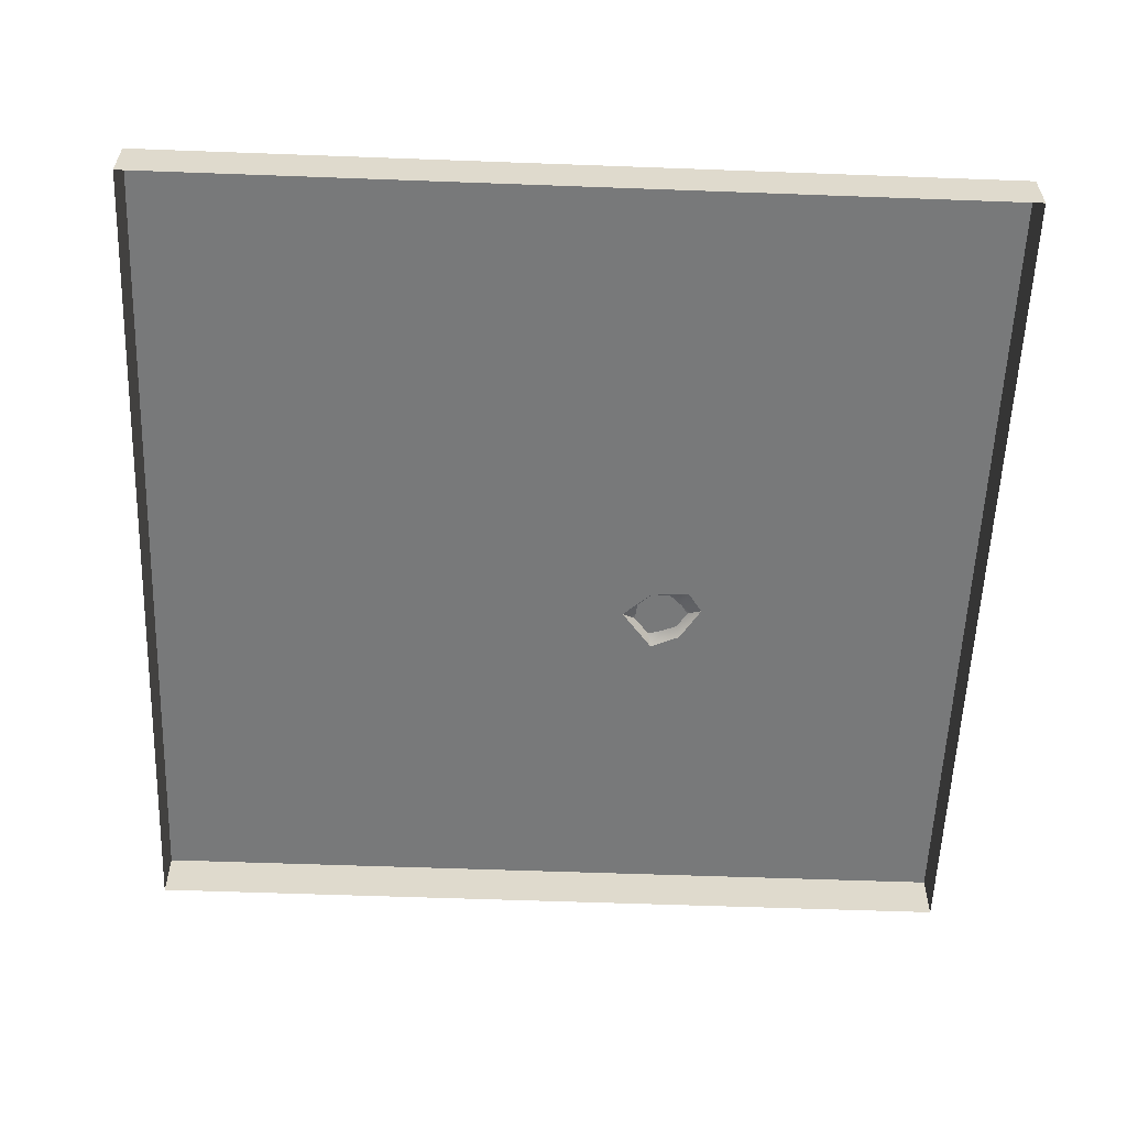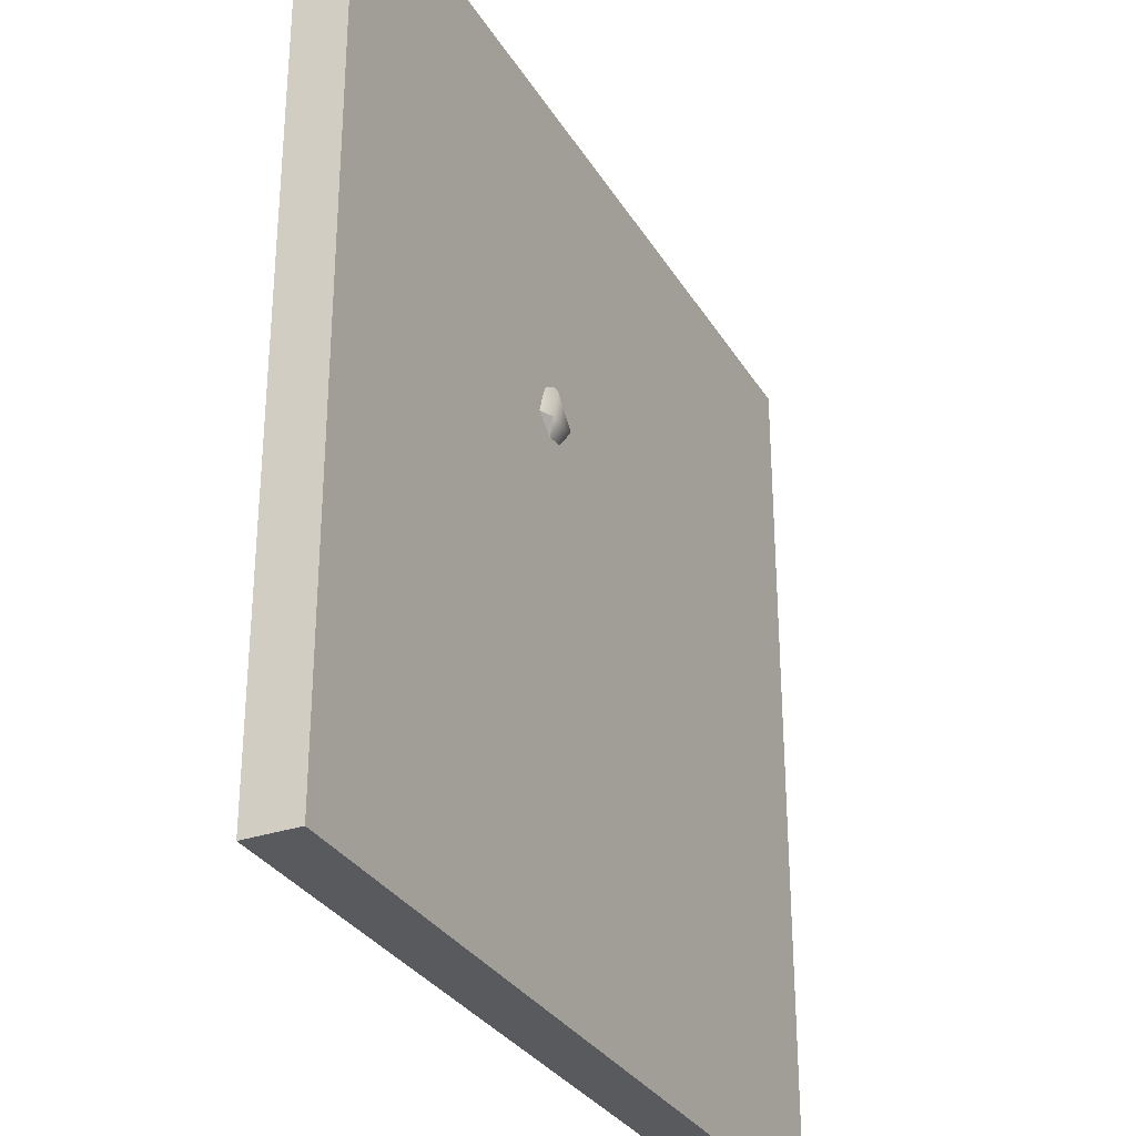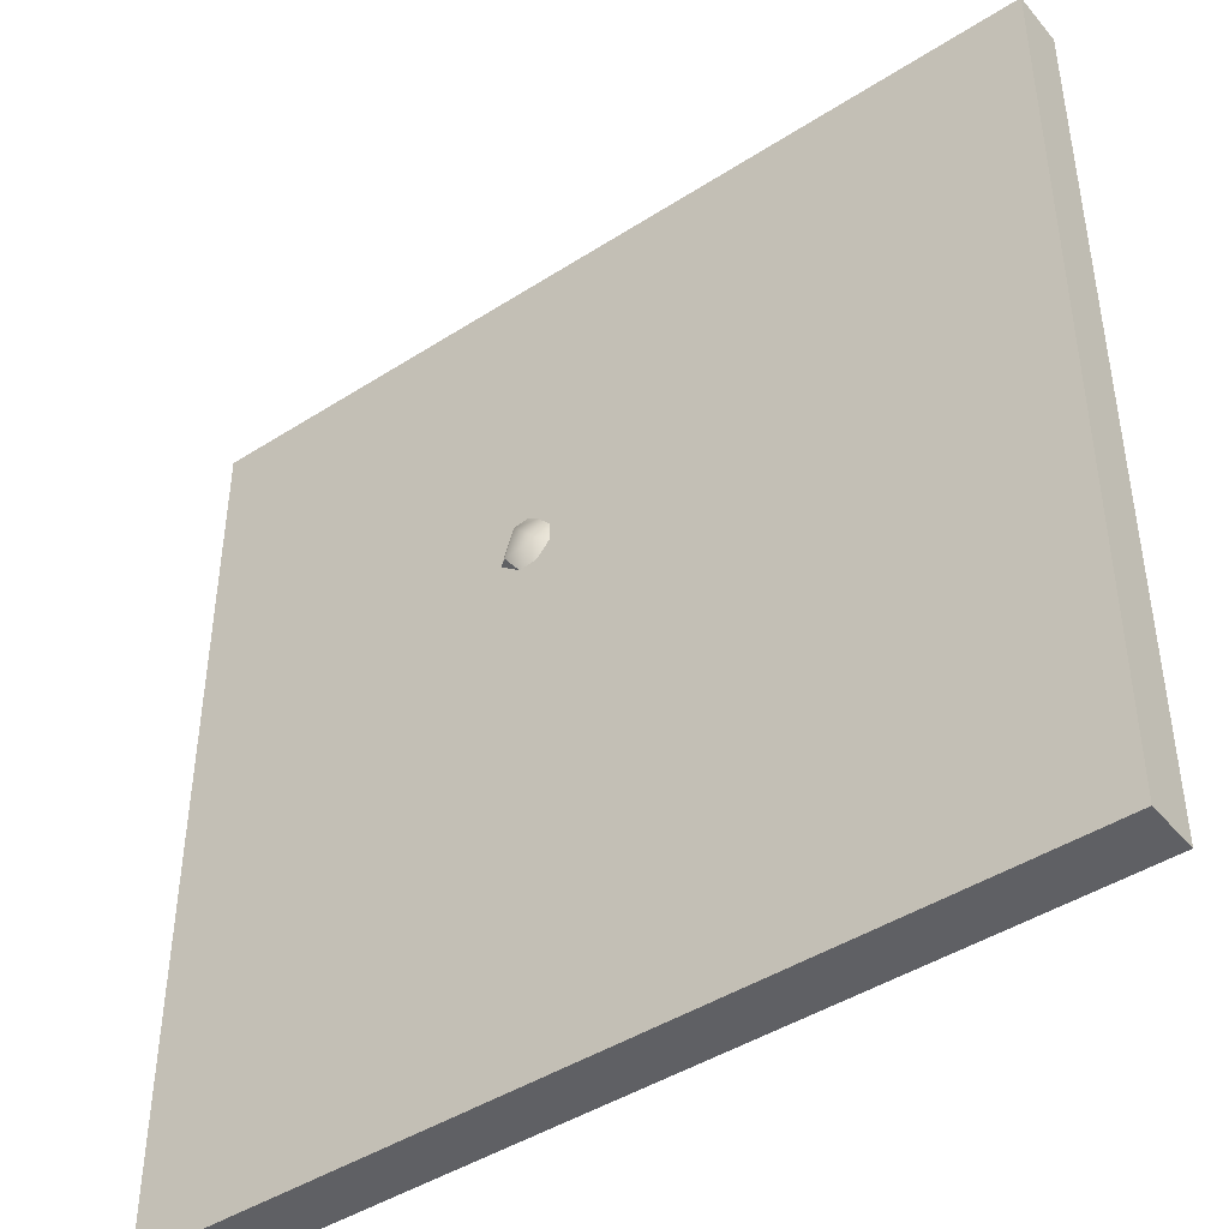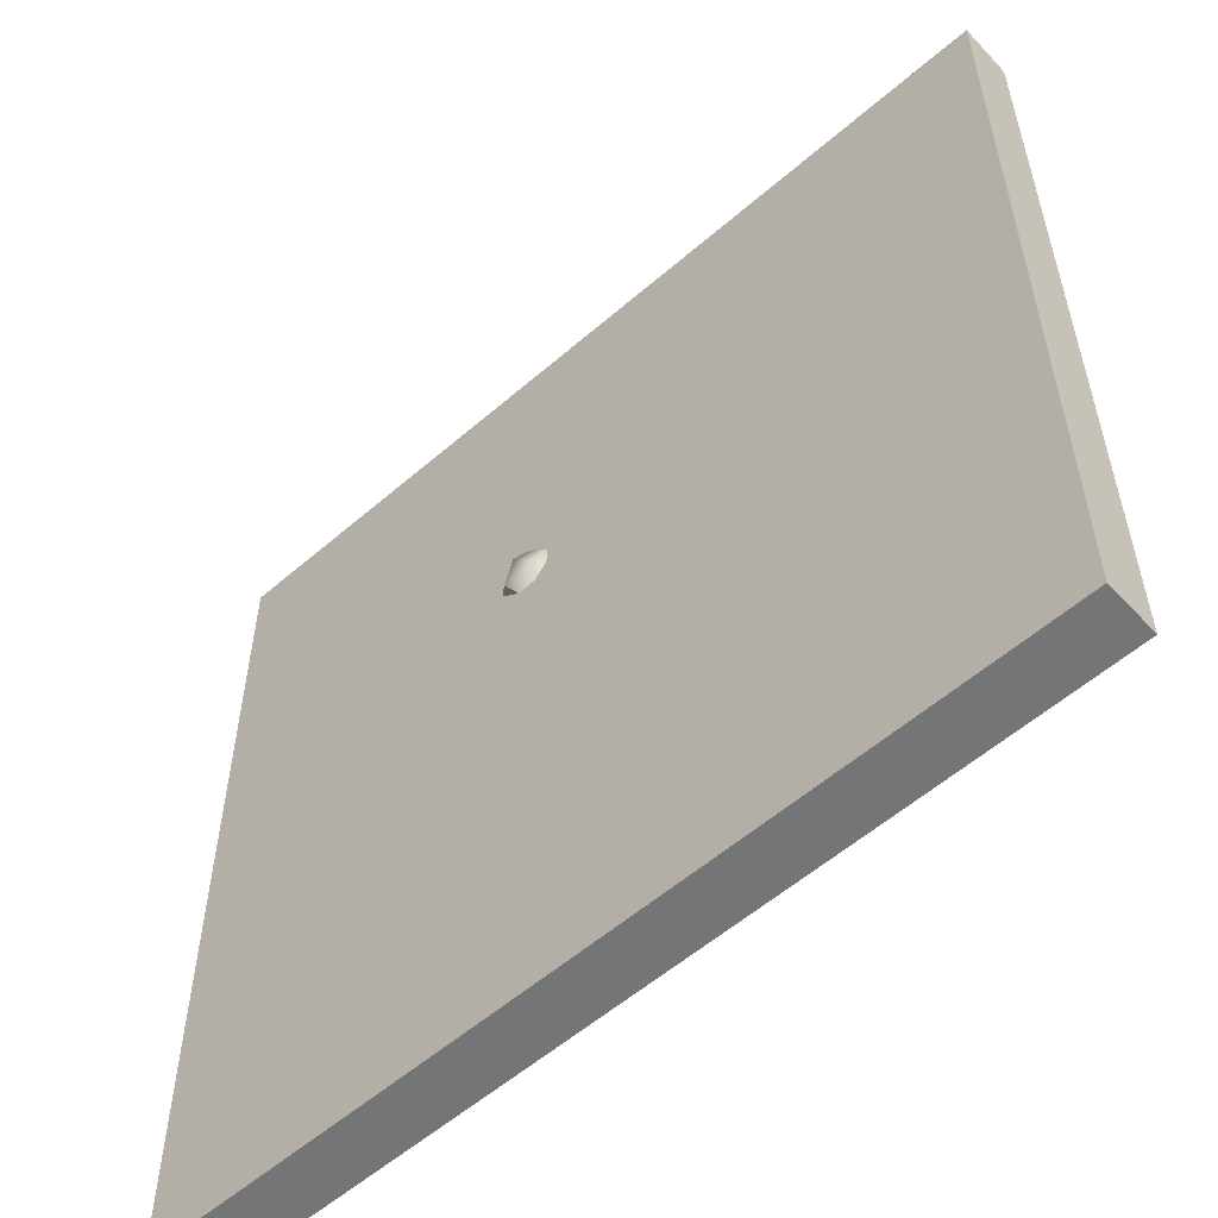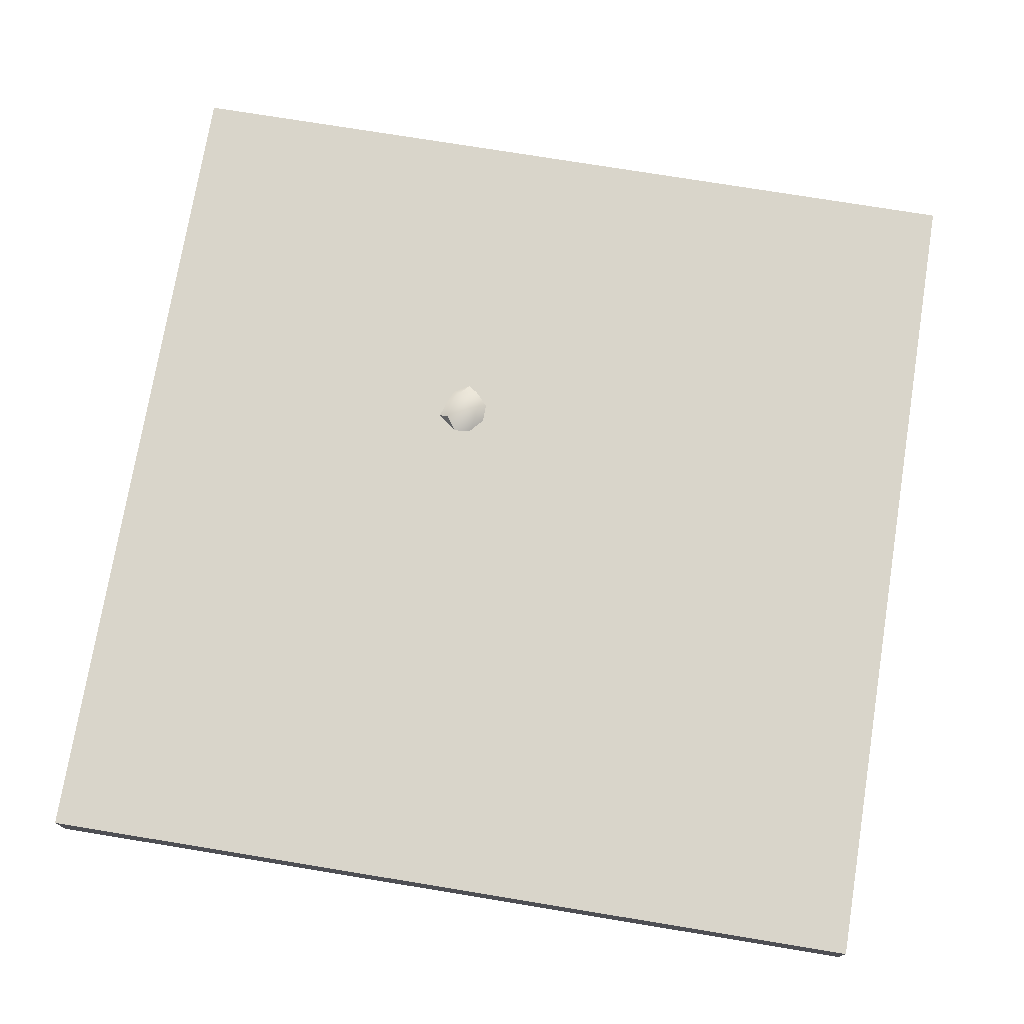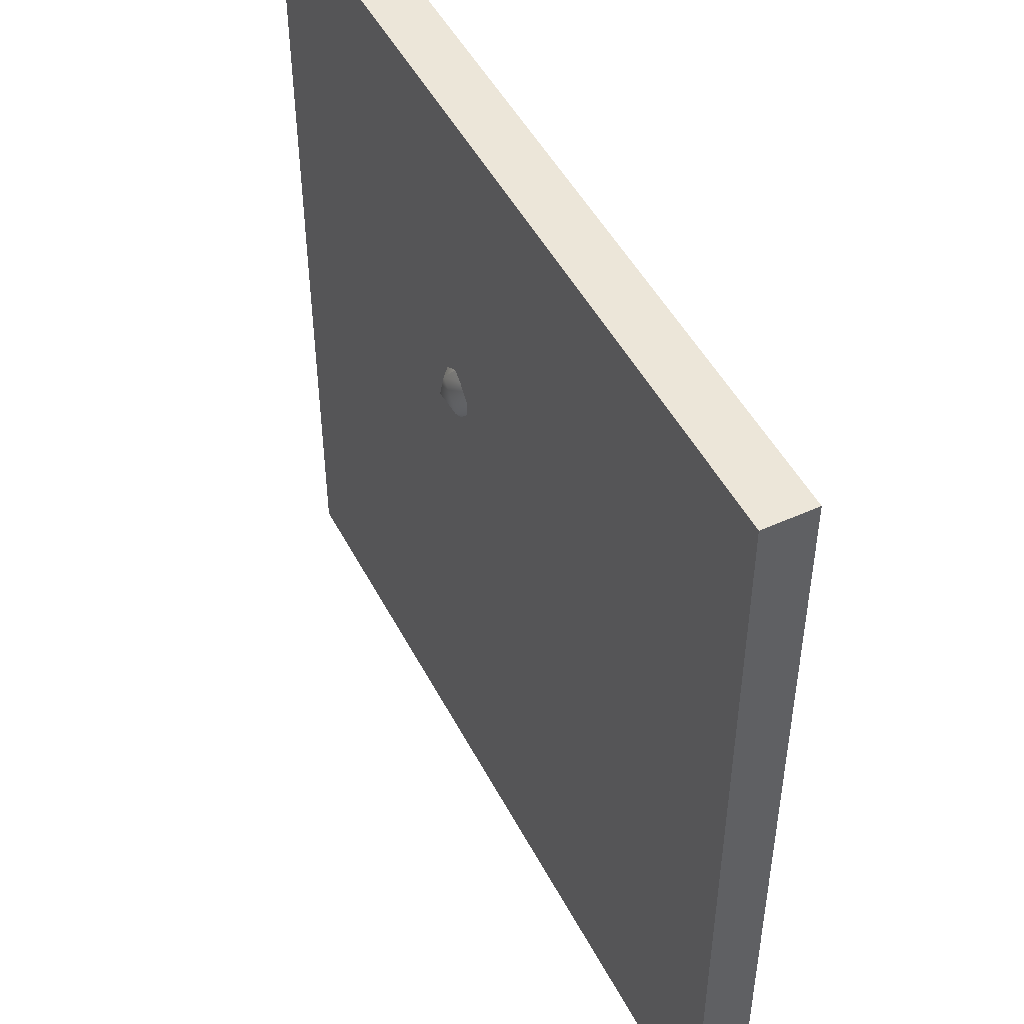
<metadata>
{"format":"obj","ext":"obj","renderer":"f3d","projection":"perspective","resolution":1024,"background":"white","views":[{"elev":-57.7,"azim":-92.2,"up":"+Y"},{"elev":-30.9,"azim":116.0,"up":"+Z"},{"elev":-44.0,"azim":-143.0,"up":"+Z"},{"elev":-56.4,"azim":-137.8,"up":"+Z"},{"elev":74.4,"azim":-170.7,"up":"+Y"},{"elev":48.8,"azim":-116.7,"up":"+Z"}]}
</metadata>
<code>
o floor_dirt_small_D
v 1 -0.1 -1
v -1 -0.1 -1
v 1 -0.1 1
v 0.09618 0 0.3097
v 0.1446 0 0.3436
v 0.2063 0.03844 0.2121
v 0.1292 0.03844 0.2213
v 0.1609 0 0.1513
v 0.09834 0 0.2221
v 0.1854 0.03844 0.2827
v 0.2238 0 0.2941
v 0.2537 0 0.2251
v -1 -0.1 1
v -1 0.02 -1
v 1 0.02 -1
v 1 0.02 1
v -1 0.02 1
f 12 8 6
f 5 10 4
f 7 10 6
f 7 9 4
f 10 7 4
f 8 9 7
f 8 7 6
f 10 12 6
f 11 10 5
f 12 10 11
f 14 17 16 15
f 13 3 16 17
f 1 2 14 15
f 2 13 17 14
f 3 1 15 16

</code>
